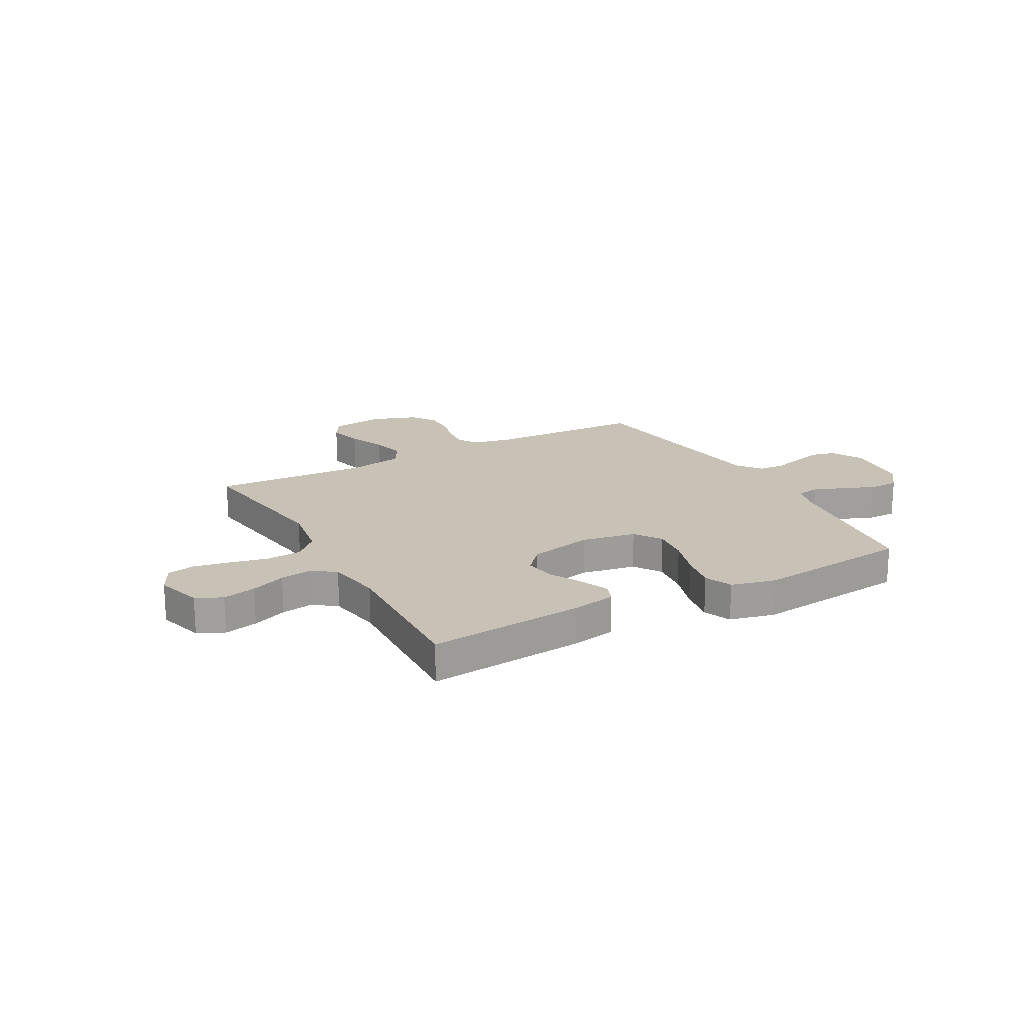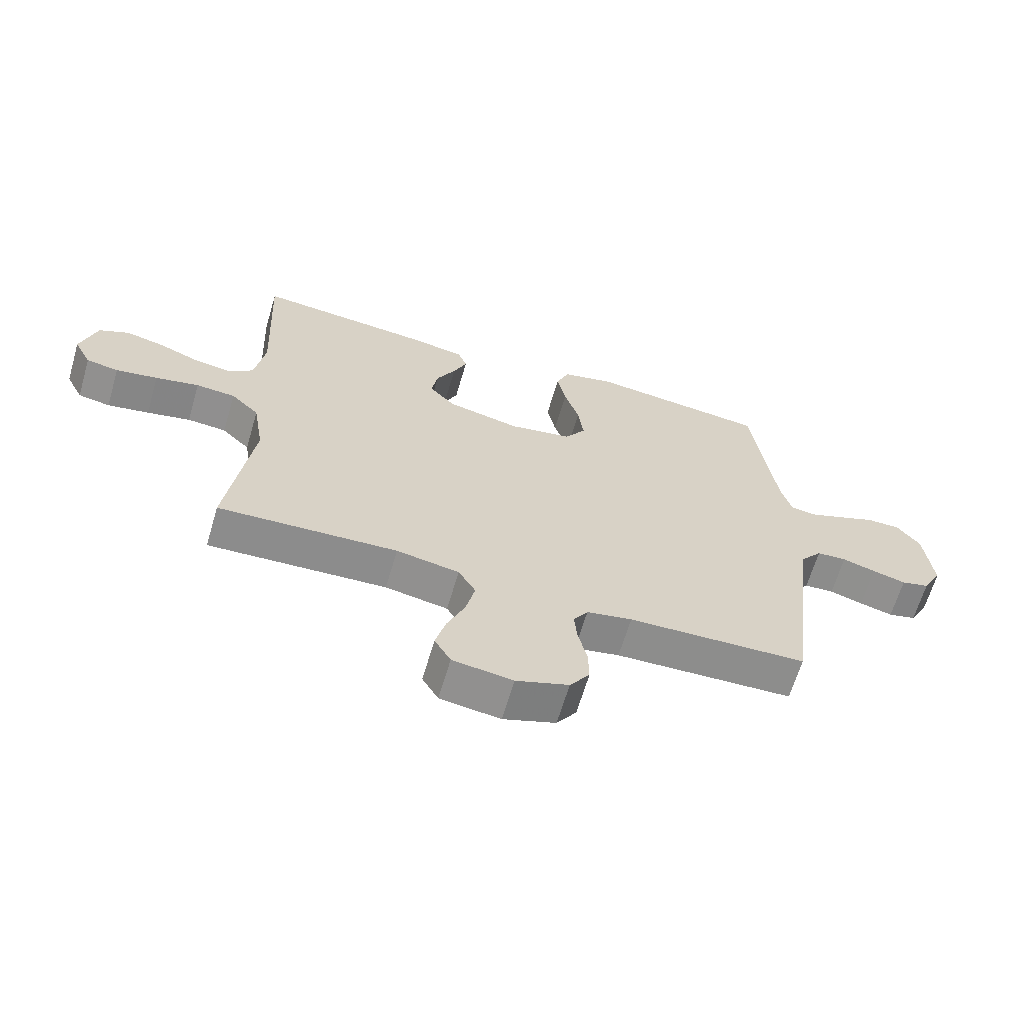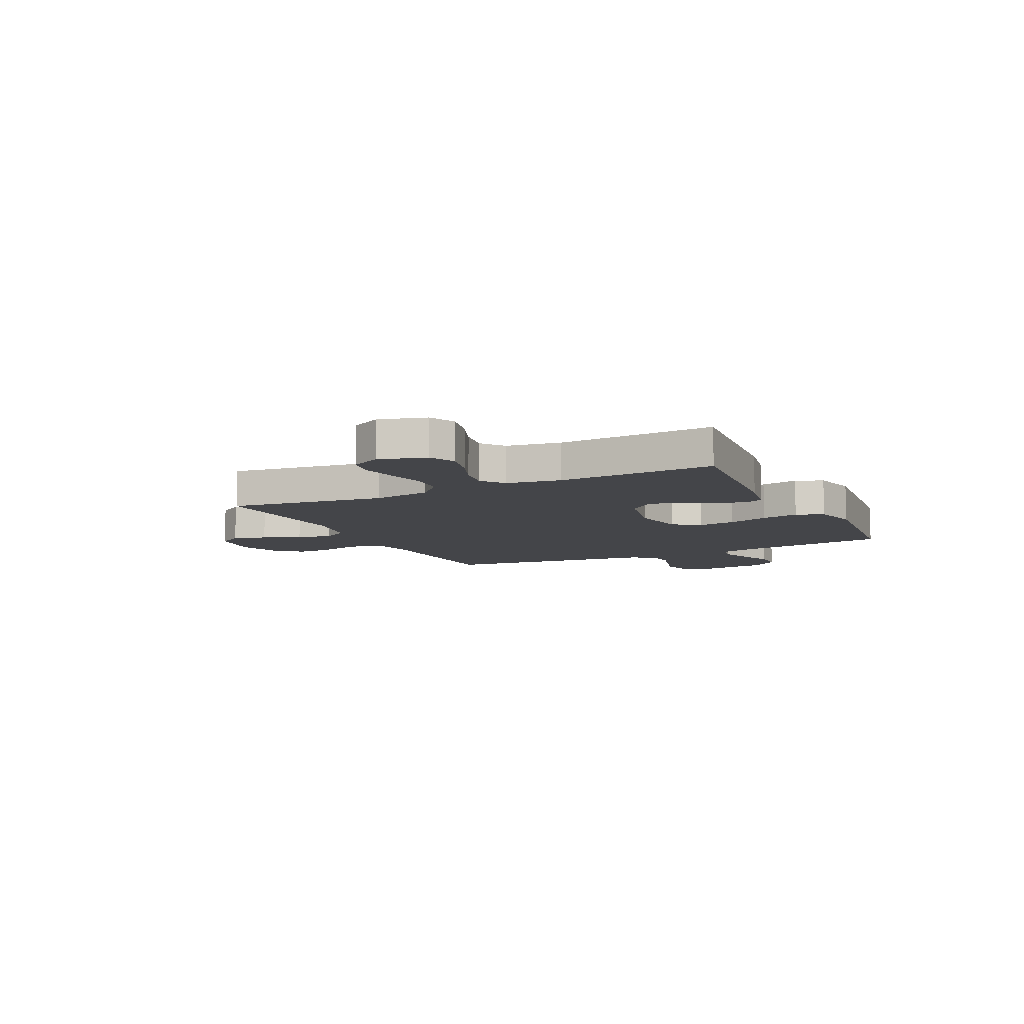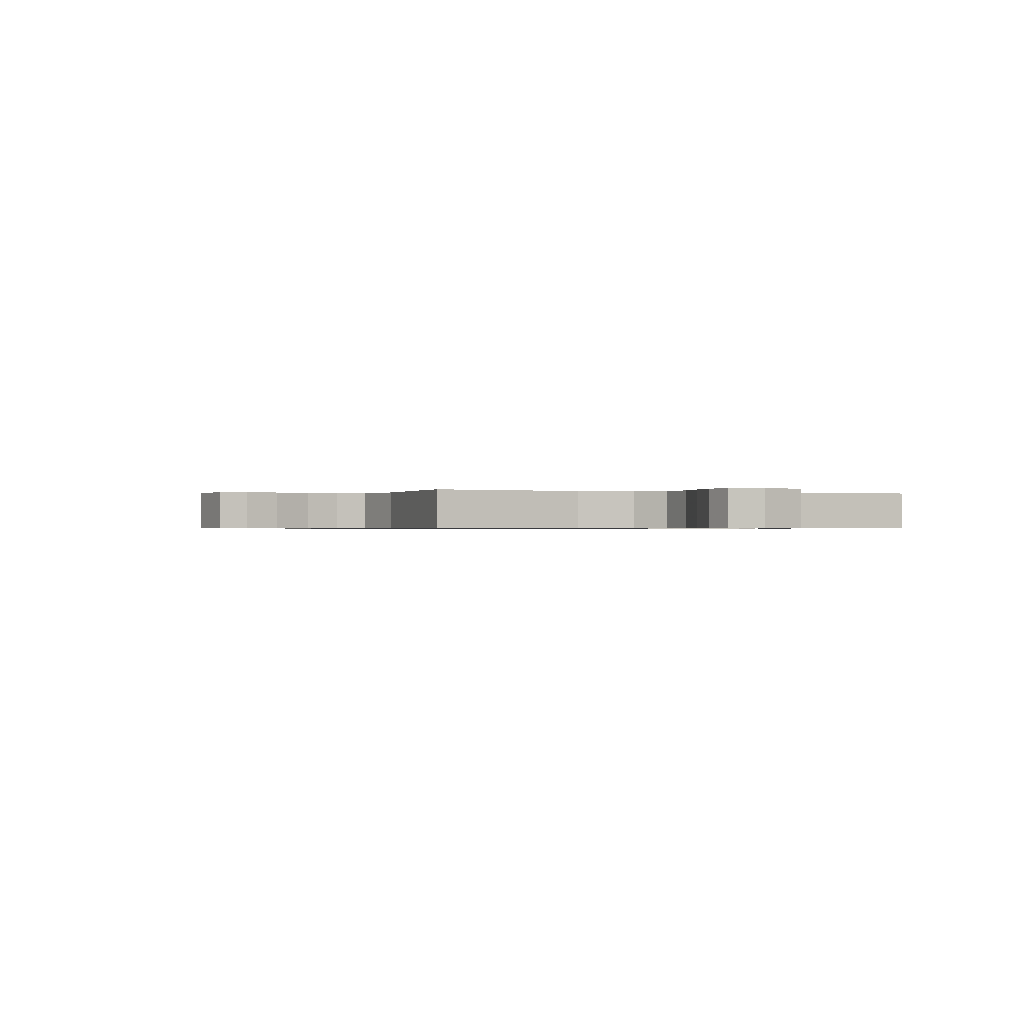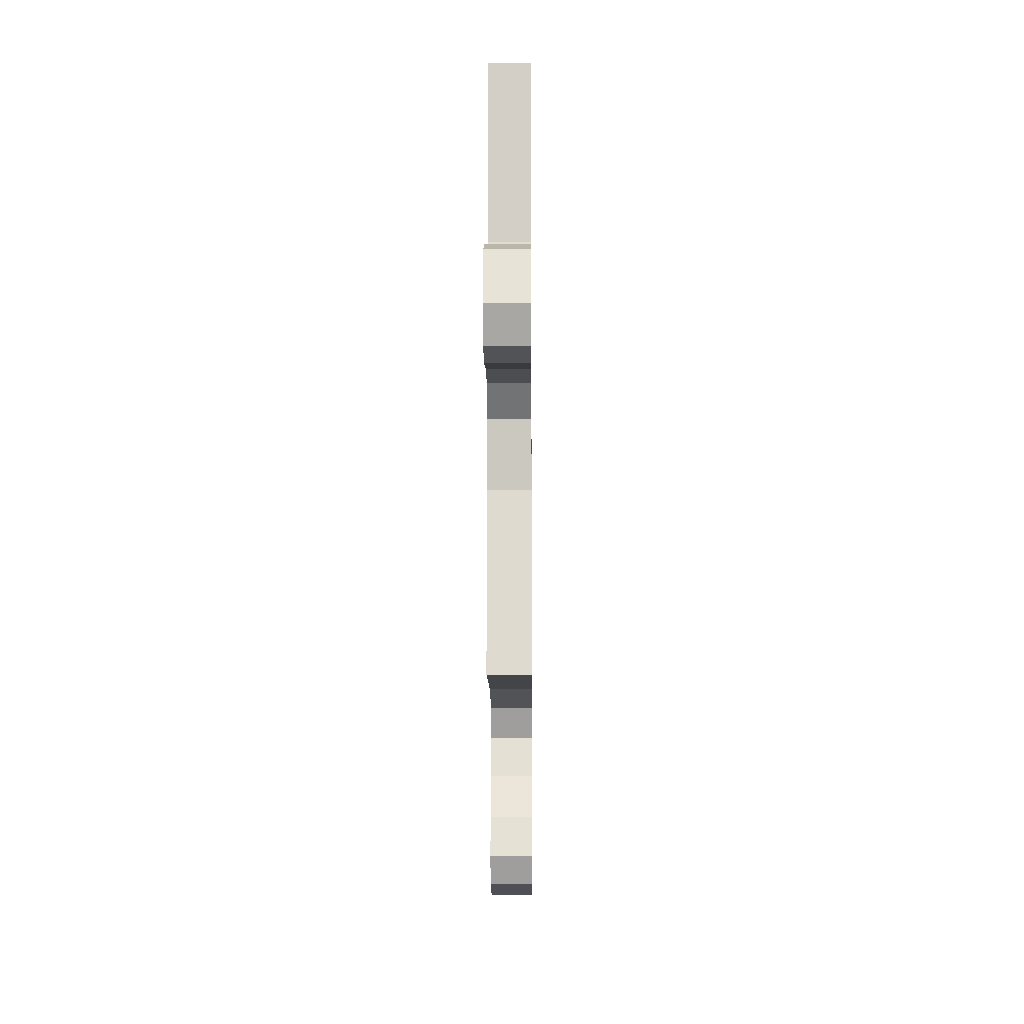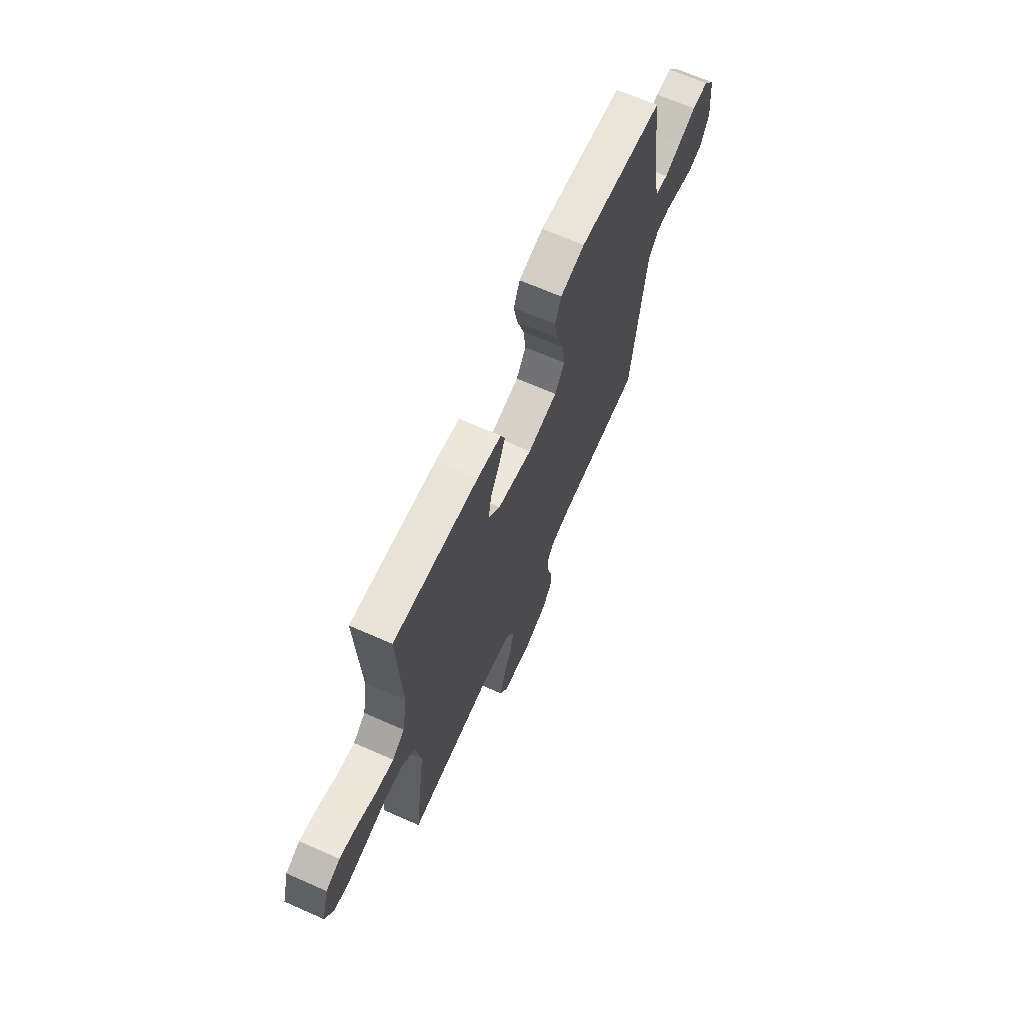
<metadata>
{"format":"obj","ext":"obj","renderer":"f3d","projection":"perspective","resolution":1024,"background":"white","views":[{"elev":19.0,"azim":-28.9,"up":"+Y"},{"elev":-64.8,"azim":-16.4,"up":"+Z"},{"elev":-9.0,"azim":-63.9,"up":"+Y"},{"elev":-0.6,"azim":-112.6,"up":"+Y"},{"elev":-11.5,"azim":-89.5,"up":"+Z"},{"elev":67.2,"azim":-66.1,"up":"+Z"}]}
</metadata>
<code>
v -0.5 0.07 0.5
v -0.2 0.07 0.472
v -0.115 0.07 0.456
v -0.1 0.07 0.417
v -0.123 0.07 0.362
v -0.155 0.07 0.301
v -0.165 0.07 0.241
v -0.123 0.07 0.194
v 0 0.07 0.166
v 0.105 0.07 0.185
v 0.14 0.07 0.237
v 0.131 0.07 0.309
v 0.106 0.07 0.387
v 0.092 0.07 0.459
v 0.114 0.07 0.512
v 0.2 0.07 0.533
v 0.5 0.07 0.5
v 0.539 0.07 0.2
v 0.556 0.07 0.139
v 0.599 0.07 0.132
v 0.657 0.07 0.154
v 0.719 0.07 0.179
v 0.776 0.07 0.179
v 0.815 0.07 0.128
v 0.828 0.07 0
v 0.796 0.07 -0.06
v 0.749 0.07 -0.072
v 0.693 0.07 -0.057
v 0.637 0.07 -0.04
v 0.587 0.07 -0.043
v 0.551 0.07 -0.088
v 0.537 0.07 -0.2
v 0.5 0.07 -0.5
v 0.2 0.07 -0.511
v 0.124 0.07 -0.526
v 0.1 0.07 -0.564
v 0.105 0.07 -0.617
v 0.12 0.07 -0.678
v 0.121 0.07 -0.737
v 0.088 0.07 -0.785
v 0 0.07 -0.816
v -0.101 0.07 -0.802
v -0.128 0.07 -0.756
v -0.111 0.07 -0.691
v -0.081 0.07 -0.619
v -0.066 0.07 -0.553
v -0.095 0.07 -0.504
v -0.2 0.07 -0.485
v -0.5 0.07 -0.5
v -0.459 0.07 -0.2
v -0.477 0.07 -0.089
v -0.524 0.07 -0.043
v -0.59 0.07 -0.038
v -0.663 0.07 -0.054
v -0.733 0.07 -0.067
v -0.787 0.07 -0.057
v -0.816 0.07 0
v -0.79 0.07 0.09
v -0.74 0.07 0.114
v -0.675 0.07 0.099
v -0.608 0.07 0.072
v -0.547 0.07 0.062
v -0.503 0.07 0.095
v -0.486 0.07 0.2
v -0.5 0 0.5
v -0.2 0 0.472
v -0.115 0 0.456
v -0.1 0 0.417
v -0.123 0 0.362
v -0.155 0 0.301
v -0.165 0 0.241
v -0.123 0 0.194
v 0 0 0.166
v 0.105 0 0.185
v 0.14 0 0.237
v 0.131 0 0.309
v 0.106 0 0.387
v 0.092 0 0.459
v 0.114 0 0.512
v 0.2 0 0.533
v 0.5 0 0.5
v 0.539 0 0.2
v 0.556 0 0.139
v 0.599 0 0.132
v 0.657 0 0.154
v 0.719 0 0.179
v 0.776 0 0.179
v 0.815 0 0.128
v 0.828 0 0
v 0.796 0 -0.06
v 0.749 0 -0.072
v 0.693 0 -0.057
v 0.637 0 -0.04
v 0.587 0 -0.043
v 0.551 0 -0.088
v 0.537 0 -0.2
v 0.5 0 -0.5
v 0.2 0 -0.511
v 0.124 0 -0.526
v 0.1 0 -0.564
v 0.105 0 -0.617
v 0.12 0 -0.678
v 0.121 0 -0.737
v 0.088 0 -0.785
v 0 0 -0.816
v -0.101 0 -0.802
v -0.128 0 -0.756
v -0.111 0 -0.691
v -0.081 0 -0.619
v -0.066 0 -0.553
v -0.095 0 -0.504
v -0.2 0 -0.485
v -0.5 0 -0.5
v -0.459 0 -0.2
v -0.477 0 -0.089
v -0.524 0 -0.043
v -0.59 0 -0.038
v -0.663 0 -0.054
v -0.733 0 -0.067
v -0.787 0 -0.057
v -0.816 0 0
v -0.79 0 0.09
v -0.74 0 0.114
v -0.675 0 0.099
v -0.608 0 0.072
v -0.547 0 0.062
v -0.503 0 0.095
v -0.486 0 0.2
f 58 59 60 61
f 58 61 62
f 57 58 62
f 56 57 62
f 53 54 55 56
f 53 56 62
f 52 53 62 63
f 48 49 50
f 47 48 50 51
f 42 43 44 45
f 42 45 46
f 41 42 46
f 40 41 46
f 37 38 39 40
f 36 37 40 46
f 35 36 46 47
f 32 33 34
f 31 32 34 35
f 30 31 35 47
f 26 27 28 29
f 24 25 26 29
f 24 29 30
f 21 22 23 24
f 20 21 24 30
f 19 20 30 47
f 15 16 17 18
f 12 13 14 15
f 11 12 15 18
f 10 11 18 19
f 3 4 5 6
f 1 2 3 6
f 64 1 6 7
f 51 52 63 64
f 51 64 7 8
f 47 51 8 9
f 9 10 19 47
f 125 124 123 122
f 126 125 122
f 126 122 121
f 126 121 120
f 120 119 118 117
f 126 120 117
f 127 126 117 116
f 114 113 112
f 115 114 112 111
f 109 108 107 106
f 110 109 106
f 110 106 105
f 110 105 104
f 104 103 102 101
f 110 104 101 100
f 111 110 100 99
f 98 97 96
f 99 98 96 95
f 111 99 95 94
f 93 92 91 90
f 93 90 89 88
f 94 93 88
f 88 87 86 85
f 94 88 85 84
f 111 94 84 83
f 82 81 80 79
f 79 78 77 76
f 82 79 76 75
f 83 82 75 74
f 70 69 68 67
f 70 67 66 65
f 71 70 65 128
f 128 127 116 115
f 72 71 128 115
f 73 72 115 111
f 111 83 74 73
f 1 65 66 2
f 2 66 67 3
f 3 67 68 4
f 4 68 69 5
f 5 69 70 6
f 6 70 71 7
f 7 71 72 8
f 8 72 73 9
f 9 73 74 10
f 10 74 75 11
f 11 75 76 12
f 12 76 77 13
f 13 77 78 14
f 14 78 79 15
f 15 79 80 16
f 16 80 81 17
f 17 81 82 18
f 18 82 83 19
f 19 83 84 20
f 20 84 85 21
f 21 85 86 22
f 22 86 87 23
f 23 87 88 24
f 24 88 89 25
f 25 89 90 26
f 26 90 91 27
f 27 91 92 28
f 28 92 93 29
f 29 93 94 30
f 30 94 95 31
f 31 95 96 32
f 32 96 97 33
f 33 97 98 34
f 34 98 99 35
f 35 99 100 36
f 36 100 101 37
f 37 101 102 38
f 38 102 103 39
f 39 103 104 40
f 40 104 105 41
f 41 105 106 42
f 42 106 107 43
f 43 107 108 44
f 44 108 109 45
f 45 109 110 46
f 46 110 111 47
f 47 111 112 48
f 48 112 113 49
f 49 113 114 50
f 50 114 115 51
f 51 115 116 52
f 52 116 117 53
f 53 117 118 54
f 54 118 119 55
f 55 119 120 56
f 56 120 121 57
f 57 121 122 58
f 58 122 123 59
f 59 123 124 60
f 60 124 125 61
f 61 125 126 62
f 62 126 127 63
f 63 127 128 64
f 64 128 65 1

</code>
